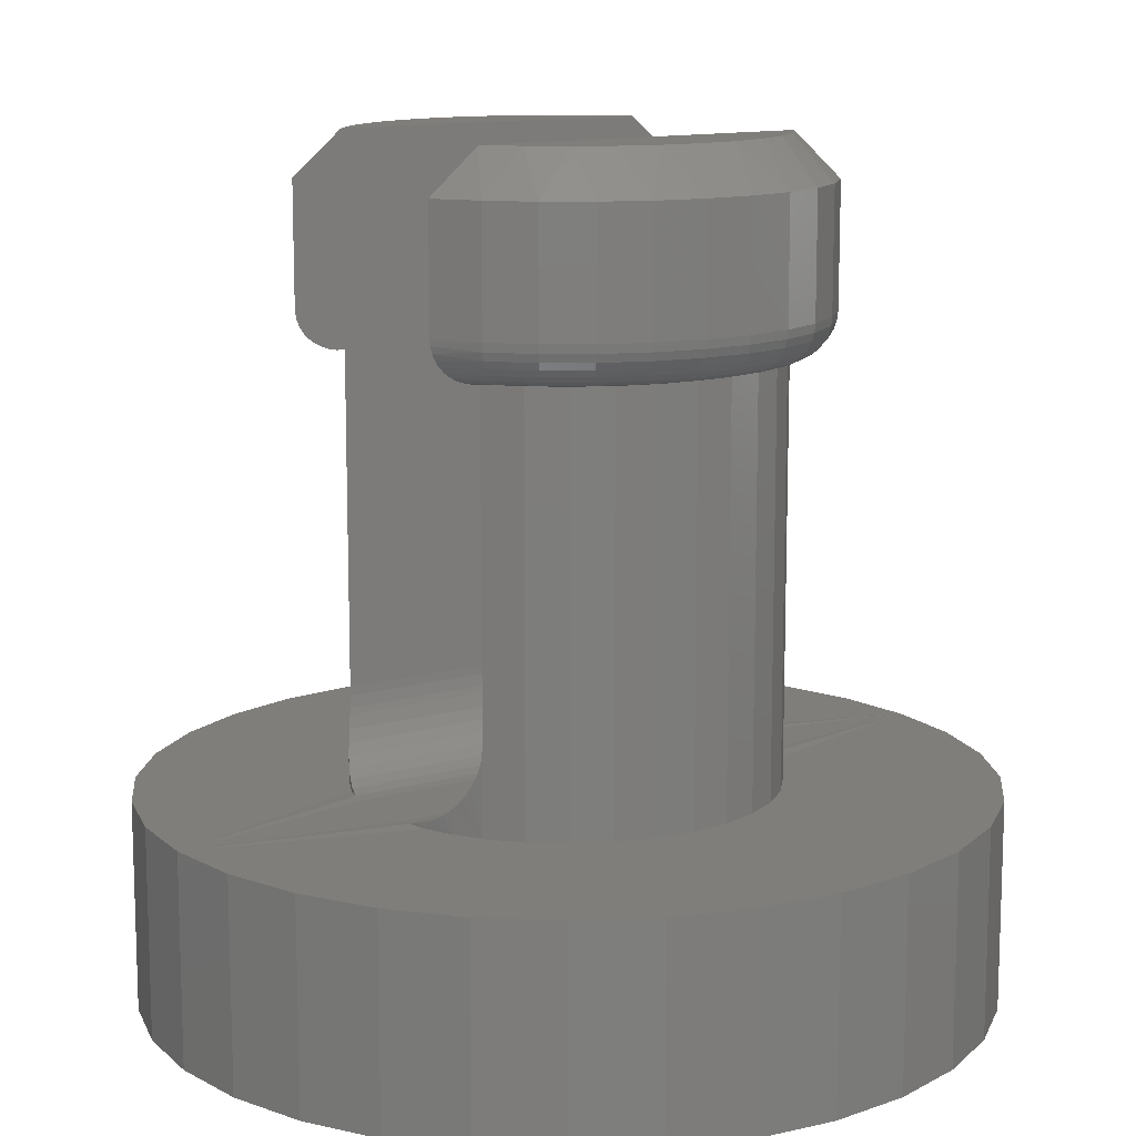
<metadata>
{"format":"stl","ext":"stl","renderer":"f3d","projection":"perspective","resolution":1024,"background":"white","views":[{"elev":12.4,"azim":-33.8,"up":"+Z"}]}
</metadata>
<code>
# stl→obj: 390 verts, 774 faces
v 0.1718 -0.1094 0.5643
v -0.1744 -0.1094 0.5669
v 0.1787 -0.1094 0.5667
v -0.1806 -0.1094 0.5702
v 0.1849 -0.1094 0.5699
v -0.186 -0.1094 0.5743
v 0.1904 -0.1094 0.574
v -0.1906 -0.1094 0.5791
v 0.1951 -0.1094 0.5787
v -0.1943 -0.1094 0.5845
v 0.1988 -0.1094 0.5841
v -0.1968 -0.1094 0.5903
v 0.2015 -0.1094 0.5898
v -0.1983 -0.1094 0.5963
v -0.1675 -0.1094 0.5645
v 0.1645 -0.1094 0.5629
v 0.1567 -0.1094 0.5625
v -0.1527 -0.1094 0.5625
v -0.1603 -0.1094 0.563
v -0.1527 -0.1094 0.2656
v 0.1567 -0.1094 0.2656
v -0.1528 -0.1094 0.75
v 0.1576 -0.1094 0.75
v -0.1987 -0.1094 0.7109
v 0.2035 -0.1094 0.7109
v -0.1987 -0.1094 0.6016
v 0.2035 -0.1094 0.6016
v 0.203 -0.1094 0.5959
v 0.1785 -0.1463 0.6016
v 0.1785 -0.1463 0.7109
v 0.1468 -0.1776 0.6016
v 0.1468 -0.1776 0.7109
v 0.1096 -0.2023 0.6016
v 0.1096 -0.2023 0.7109
v 0.06841 -0.2192 0.6016
v 0.06841 -0.2192 0.7109
v 0.02468 -0.2279 0.6016
v 0.02468 -0.2279 0.7109
v -0.01991 -0.2279 0.6016
v -0.01991 -0.2279 0.7109
v -0.06365 -0.2192 0.6016
v -0.06365 -0.2192 0.7109
v -0.1049 -0.2023 0.6016
v -0.1049 -0.2023 0.7109
v -0.142 -0.1776 0.6016
v -0.142 -0.1776 0.7109
v -0.1737 -0.1463 0.6016
v -0.1737 -0.1463 0.7109
v 0.1832 -0.05517 0.1913
v 0.1821 -0.05881 0.1875
v 0.1865 -0.04301 0.1884
v 0.1794 -0.06656 0.1959
v 0.1713 -0.08504 0.1875
v 0.1751 -0.07707 0.2024
v 0.1706 -0.08644 0.2103
v -0.1673 -0.08504 0.1875
v -0.1666 -0.08644 0.2103
v -0.1711 -0.07707 0.2024
v -0.1754 -0.06656 0.1959
v -0.1781 -0.05881 0.1875
v -0.1793 -0.05517 0.1913
v -0.1826 -0.04301 0.1884
v 0.1567 -0.1094 0.1875
v 0.1662 -0.09444 0.2197
v 0.1625 -0.1007 0.2299
v 0.1594 -0.1055 0.2413
v 0.1574 -0.1084 0.2534
v 0.1331 -0.1368 0.1875
v -0.1527 -0.1094 0.1875
v -0.1292 -0.1368 0.1875
v -0.1534 -0.1084 0.2534
v -0.1554 -0.1055 0.2413
v -0.1585 -0.1007 0.2299
v -0.1623 -0.09444 0.2197
v 0.1331 -0.1368 0.5625
v 0.1047 -0.1592 0.1875
v 0.1047 -0.1592 0.5625
v 0.07264 -0.1758 0.1875
v 0.07264 -0.1758 0.5625
v 0.03796 -0.186 0.1875
v 0.03796 -0.186 0.5625
v 0.001974 -0.1895 0.1875
v 0.001974 -0.1895 0.5625
v -0.03401 -0.186 0.1875
v -0.03401 -0.186 0.5625
v -0.06869 -0.1758 0.1875
v -0.06869 -0.1758 0.5625
v -0.1008 -0.1592 0.1875
v -0.1008 -0.1592 0.5625
v -0.1292 -0.1368 0.5625
v 0.16 -0.1309 0.5655
v -0.1552 -0.1309 0.5655
v -0.1268 -0.1589 0.5655
v -0.09358 -0.181 0.5655
v -0.05669 -0.1961 0.5655
v -0.01756 -0.2039 0.5655
v 0.02233 -0.2039 0.5655
v 0.06146 -0.1961 0.5655
v 0.09835 -0.181 0.5655
v 0.1316 -0.1589 0.5655
v 0.1779 -0.1458 0.5939
v 0.1762 -0.1444 0.5866
v 0.1734 -0.1421 0.5799
v 0.1697 -0.139 0.5739
v 0.1652 -0.1352 0.5691
v -0.1732 -0.1458 0.5939
v -0.1714 -0.1444 0.5866
v -0.1687 -0.1421 0.5799
v -0.1649 -0.139 0.5739
v -0.1604 -0.1352 0.5691
v -0.1416 -0.1771 0.5939
v -0.1402 -0.1753 0.5866
v -0.1379 -0.1725 0.5799
v -0.1348 -0.1688 0.5739
v -0.1311 -0.1642 0.5691
v -0.1045 -0.2016 0.5939
v -0.1035 -0.1996 0.5866
v -0.1018 -0.1964 0.5799
v -0.09952 -0.1922 0.5739
v -0.09675 -0.1869 0.5691
v -0.06343 -0.2185 0.5939
v -0.06279 -0.2164 0.5866
v -0.06175 -0.2129 0.5799
v -0.06035 -0.2083 0.5739
v -0.05864 -0.2026 0.5691
v -0.01983 -0.2271 0.5939
v -0.01962 -0.2249 0.5866
v -0.01927 -0.2213 0.5799
v -0.01879 -0.2165 0.5739
v -0.01822 -0.2106 0.5691
v 0.0246 -0.2271 0.5939
v 0.02439 -0.2249 0.5866
v 0.02404 -0.2213 0.5799
v 0.02356 -0.2165 0.5739
v 0.02299 -0.2106 0.5691
v 0.0682 -0.2185 0.5939
v 0.06756 -0.2164 0.5866
v 0.06652 -0.2129 0.5799
v 0.06512 -0.2083 0.5739
v 0.06341 -0.2026 0.5691
v 0.1093 -0.2016 0.5939
v 0.1083 -0.1996 0.5866
v 0.1066 -0.1964 0.5799
v 0.1043 -0.1922 0.5739
v 0.1015 -0.1869 0.5691
v 0.1463 -0.1771 0.5939
v 0.1449 -0.1753 0.5866
v 0.1427 -0.1725 0.5799
v 0.1396 -0.1688 0.5739
v 0.1359 -0.1642 0.5691
v 0.1984 0.1176 0.596
v -0.1921 0.1176 0.5904
v 0.1968 0.1176 0.5899
v -0.1895 0.1176 0.5846
v 0.194 0.1176 0.5842
v -0.1858 0.1176 0.5792
v 0.1902 0.1176 0.5788
v -0.1811 0.1176 0.5743
v 0.1855 0.1176 0.574
v -0.1754 0.1176 0.5702
v 0.1798 0.1176 0.5699
v -0.169 0.1176 0.5669
v 0.1733 0.1176 0.5667
v -0.162 0.1176 0.5645
v 0.1662 0.1176 0.5643
v -0.1545 0.1176 0.563
v -0.1466 0.1176 0.5625
v 0.1505 0.1176 0.5625
v 0.1587 0.1176 0.5629
v 0.1515 0.1176 0.75
v -0.1467 0.1176 0.75
v 0.1988 0.1176 0.7109
v -0.1941 0.1176 0.7109
v 0.1988 0.1176 0.6016
v -0.1941 0.1176 0.6016
v -0.1937 0.1176 0.5964
v -0.1466 0.1176 0.2656
v 0.1505 0.1176 0.2656
v -0.1687 0.1522 0.6016
v -0.1687 0.1522 0.7109
v -0.1373 0.1814 0.6016
v -0.1373 0.1814 0.7109
v -0.1011 0.2042 0.6016
v -0.1011 0.2042 0.7109
v -0.06117 0.2199 0.6016
v -0.06117 0.2199 0.7109
v -0.01905 0.2279 0.6016
v -0.01905 0.2279 0.7109
v 0.02382 0.2279 0.6016
v 0.02382 0.2279 0.7109
v 0.06594 0.2199 0.6016
v 0.06594 0.2199 0.7109
v 0.1058 0.2042 0.6016
v 0.1058 0.2042 0.7109
v 0.1421 0.1814 0.6016
v 0.1421 0.1814 0.7109
v 0.1735 0.1522 0.6016
v 0.1735 0.1522 0.7109
v -0.1766 0.06346 0.1913
v -0.1751 0.0673 0.1875
v -0.1804 0.05129 0.1884
v -0.1721 0.07484 0.196
v -0.1628 0.09354 0.1875
v -0.1672 0.08533 0.2024
v -0.1621 0.09469 0.2104
v 0.1667 0.09354 0.1875
v 0.1661 0.09469 0.2104
v 0.1711 0.08533 0.2024
v 0.176 0.07484 0.196
v 0.1791 0.0673 0.1875
v 0.1805 0.06346 0.1913
v 0.1844 0.05129 0.1884
v -0.1231 0.1423 0.1875
v -0.1469 0.1172 0.2574
v -0.1231 0.1423 0.5625
v -0.1466 0.1176 0.1875
v -0.1573 0.1027 0.2197
v -0.153 0.1089 0.2299
v -0.1496 0.1137 0.2413
v -0.1483 0.1154 0.2472
v 0.1505 0.1176 0.1875
v 0.1509 0.1172 0.2574
v 0.1522 0.1154 0.2472
v 0.1535 0.1137 0.2413
v 0.157 0.1089 0.2299
v 0.1612 0.1027 0.2197
v 0.127 0.1423 0.1875
v 0.127 0.1423 0.5625
v -0.09556 0.1624 0.1875
v -0.09556 0.1624 0.5625
v -0.06486 0.1773 0.1875
v -0.06486 0.1773 0.5625
v -0.03199 0.1864 0.1875
v -0.03199 0.1864 0.5625
v 0.001974 0.1895 0.1875
v 0.001974 0.1895 0.5625
v 0.03594 0.1864 0.1875
v 0.03594 0.1864 0.5625
v 0.06881 0.1773 0.1875
v 0.06881 0.1773 0.5625
v 0.09951 0.1624 0.1875
v 0.09951 0.1624 0.5625
v -0.1507 0.1361 0.5655
v 0.1554 0.1361 0.5655
v 0.1274 0.1623 0.5655
v 0.09493 0.1827 0.5655
v 0.05924 0.1968 0.5655
v 0.02156 0.2039 0.5655
v -0.01679 0.2039 0.5655
v -0.05447 0.1968 0.5655
v -0.09016 0.1827 0.5655
v -0.1226 0.1623 0.5655
v -0.1681 0.1517 0.5939
v -0.1665 0.1502 0.5866
v -0.1638 0.1478 0.5799
v -0.1601 0.1446 0.5739
v -0.1557 0.1406 0.5691
v 0.1729 0.1517 0.5939
v 0.1712 0.1502 0.5866
v 0.1685 0.1478 0.5799
v 0.1649 0.1446 0.5739
v 0.1605 0.1406 0.5691
v 0.1416 0.1808 0.5939
v 0.1403 0.179 0.5866
v 0.1381 0.1762 0.5799
v 0.1351 0.1723 0.5739
v 0.1315 0.1676 0.5691
v 0.1055 0.2036 0.5939
v 0.1045 0.2016 0.5866
v 0.1029 0.1984 0.5799
v 0.1007 0.194 0.5739
v 0.09798 0.1888 0.5691
v 0.06573 0.2192 0.5939
v 0.06511 0.2171 0.5866
v 0.06411 0.2136 0.5799
v 0.06276 0.209 0.5739
v 0.06112 0.2033 0.5691
v 0.02375 0.2272 0.5939
v 0.02354 0.225 0.5866
v 0.0232 0.2214 0.5799
v 0.02275 0.2166 0.5739
v 0.02219 0.2107 0.5691
v -0.01898 0.2272 0.5939
v -0.01877 0.225 0.5866
v -0.01843 0.2214 0.5799
v -0.01798 0.2166 0.5739
v -0.01742 0.2107 0.5691
v -0.06096 0.2192 0.5939
v -0.06034 0.2171 0.5866
v -0.05934 0.2136 0.5799
v -0.05799 0.209 0.5739
v -0.05635 0.2033 0.5691
v -0.1007 0.2036 0.5939
v -0.09971 0.2016 0.5866
v -0.09808 0.1984 0.5799
v -0.09589 0.194 0.5739
v -0.09321 0.1888 0.5691
v -0.1369 0.1808 0.5939
v -0.1355 0.179 0.5866
v -0.1333 0.1762 0.5799
v -0.1303 0.1723 0.5739
v -0.1267 0.1676 0.5691
v 0.3829 0 0.1875
v 0.1889 -0.03125 0.1875
v -0.375 5.551e-17 0.1875
v -0.1849 -0.03125 0.1875
v -0.3462 0.145 0.1875
v -0.3677 -0.07393 0.1875
v 0.354 0.145 0.1875
v 0.3756 0.07393 0.1875
v 0.3756 -0.07393 0.1875
v 0.1873 0.03947 0.1875
v -0.1833 0.03947 0.1875
v -0.3677 0.07393 0.1875
v 0.319 0.2105 0.1875
v 0.2719 0.268 0.1875
v 0.2145 0.3151 0.1875
v 0.149 0.3501 0.1875
v 0.07788 0.3717 0.1875
v 0.003947 0.3789 0.1875
v -0.06998 0.3717 0.1875
v -0.1411 0.3501 0.1875
v -0.2066 0.3151 0.1875
v -0.264 0.268 0.1875
v -0.3111 0.2105 0.1875
v -0.3462 -0.145 0.1875
v -0.3111 -0.2105 0.1875
v -0.264 -0.268 0.1875
v -0.2066 -0.3151 0.1875
v -0.1411 -0.3501 0.1875
v -0.06998 -0.3717 0.1875
v 0.003947 -0.3789 0.1875
v 0.07788 -0.3717 0.1875
v 0.149 -0.3501 0.1875
v 0.2145 -0.3151 0.1875
v 0.2719 -0.268 0.1875
v 0.319 -0.2105 0.1875
v 0.354 -0.145 0.1875
v 0.3829 0 0
v 0.3756 -0.07393 0
v 0.354 -0.145 0
v 0.319 -0.2105 0
v 0.2719 -0.268 0
v 0.2145 -0.3151 0
v 0.149 -0.3501 0
v 0.07788 -0.3717 0
v 0.003947 -0.3789 0
v -0.06998 -0.3717 0
v -0.1411 -0.3501 0
v -0.2066 -0.3151 0
v -0.264 -0.268 0
v -0.3111 -0.2105 0
v -0.3462 -0.145 0
v -0.3677 -0.07393 0
v -0.375 4.641e-17 0
v -0.3677 0.07393 0
v -0.3462 0.145 0
v -0.3111 0.2105 0
v -0.264 0.268 0
v -0.2066 0.3151 0
v -0.1411 0.3501 0
v -0.06998 0.3717 0
v 0.003947 0.3789 0
v 0.07788 0.3717 0
v 0.149 0.3501 0
v 0.2145 0.3151 0
v 0.2719 0.268 0
v 0.319 0.2105 0
v 0.354 0.145 0
v 0.3756 0.07393 0
v -0.1292 -0.1369 0.75
v 0.002385 -0.1094 0.75
v 0.07331 -0.1761 0.75
v -0.03374 -0.1864 0.75
v 0.03851 -0.1864 0.75
v 0.002385 -0.1899 0.75
v 0.134 -0.1369 0.75
v 0.1055 -0.1594 0.75
v -0.1007 -0.1594 0.75
v -0.06854 -0.1761 0.75
v -0.03172 0.1868 0.75
v 0.03649 0.1868 0.75
v 0.002385 0.1899 0.75
v -0.06471 0.1776 0.75
v 0.1279 0.1425 0.75
v 0.002385 0.1176 0.75
v -0.1232 0.1425 0.75
v -0.09553 0.1627 0.75
v 0.1003 0.1627 0.75
v 0.06948 0.1776 0.75
f 1 2 3
f 3 2 4
f 3 4 5
f 5 4 6
f 5 6 7
f 7 6 8
f 7 8 9
f 9 8 10
f 9 10 11
f 11 10 12
f 11 12 13
f 13 12 14
f 15 2 1
f 15 1 16
f 15 16 17
f 15 17 18
f 15 18 19
f 18 17 20
f 20 17 21
f 22 23 24
f 24 23 25
f 24 25 26
f 26 25 27
f 26 27 14
f 14 27 28
f 14 28 13
f 27 25 29
f 29 25 30
f 29 30 31
f 31 30 32
f 31 32 33
f 33 32 34
f 33 34 35
f 35 34 36
f 35 36 37
f 37 36 38
f 37 38 39
f 39 38 40
f 39 40 41
f 41 40 42
f 41 42 43
f 43 42 44
f 43 44 45
f 45 44 46
f 45 46 47
f 47 46 48
f 47 48 26
f 26 48 24
f 49 50 51
f 50 49 52
f 50 52 53
f 53 52 54
f 54 55 53
f 56 57 58
f 56 58 59
f 56 59 60
f 59 61 60
f 60 61 62
f 63 53 55
f 63 55 64
f 63 64 65
f 63 65 66
f 63 66 67
f 63 67 21
f 63 21 68
f 69 70 20
f 69 20 71
f 69 71 72
f 69 72 73
f 69 73 74
f 69 74 57
f 69 57 56
f 21 17 68
f 68 17 75
f 68 75 76
f 76 75 77
f 76 77 78
f 78 77 79
f 78 79 80
f 80 79 81
f 80 81 82
f 82 81 83
f 82 83 84
f 84 83 85
f 84 85 86
f 86 85 87
f 86 87 88
f 88 87 89
f 88 89 70
f 70 89 90
f 70 90 20
f 20 90 18
f 17 91 75
f 17 16 91
f 18 92 19
f 18 90 92
f 89 93 90
f 87 94 89
f 85 95 87
f 83 96 85
f 81 97 83
f 79 98 81
f 77 99 79
f 75 100 77
f 27 29 28
f 29 101 28
f 13 28 101
f 101 102 13
f 102 11 13
f 11 102 103
f 11 103 9
f 9 103 104
f 9 104 7
f 5 7 104
f 104 105 5
f 3 5 105
f 105 91 3
f 1 3 91
f 91 16 1
f 26 14 47
f 47 14 106
f 106 14 12
f 106 12 107
f 12 10 107
f 108 107 10
f 10 8 108
f 108 8 6
f 108 6 109
f 109 6 4
f 109 4 110
f 110 4 2
f 110 2 92
f 2 15 92
f 92 15 19
f 45 47 111
f 111 47 106
f 111 106 112
f 112 106 107
f 112 107 113
f 113 107 108
f 113 108 114
f 114 108 109
f 114 109 115
f 115 109 110
f 115 110 93
f 93 110 92
f 93 92 90
f 43 45 116
f 116 45 111
f 116 111 117
f 117 111 112
f 117 112 118
f 118 112 113
f 118 113 119
f 119 113 114
f 119 114 120
f 120 114 115
f 120 115 94
f 94 115 93
f 94 93 89
f 41 43 121
f 121 43 116
f 121 116 122
f 122 116 117
f 122 117 123
f 123 117 118
f 123 118 124
f 124 118 119
f 124 119 125
f 125 119 120
f 125 120 95
f 95 120 94
f 95 94 87
f 39 41 126
f 126 41 121
f 126 121 127
f 127 121 122
f 127 122 128
f 128 122 123
f 128 123 129
f 129 123 124
f 129 124 130
f 130 124 125
f 130 125 96
f 96 125 95
f 96 95 85
f 37 39 131
f 131 39 126
f 131 126 132
f 132 126 127
f 132 127 133
f 133 127 128
f 133 128 134
f 134 128 129
f 134 129 135
f 135 129 130
f 135 130 97
f 97 130 96
f 97 96 83
f 35 37 136
f 136 37 131
f 136 131 137
f 137 131 132
f 137 132 138
f 138 132 133
f 138 133 139
f 139 133 134
f 139 134 140
f 140 134 135
f 140 135 98
f 98 135 97
f 98 97 81
f 33 35 141
f 141 35 136
f 141 136 142
f 142 136 137
f 142 137 143
f 143 137 138
f 143 138 144
f 144 138 139
f 144 139 145
f 145 139 140
f 145 140 99
f 99 140 98
f 99 98 79
f 31 33 146
f 146 33 141
f 146 141 147
f 147 141 142
f 147 142 148
f 148 142 143
f 148 143 149
f 149 143 144
f 149 144 150
f 150 144 145
f 150 145 100
f 100 145 99
f 100 99 77
f 29 31 101
f 101 31 146
f 101 146 102
f 102 146 147
f 102 147 103
f 103 147 148
f 103 148 104
f 104 148 149
f 104 149 105
f 105 149 150
f 105 150 91
f 91 150 100
f 91 100 75
f 151 152 153
f 153 152 154
f 153 154 155
f 155 154 156
f 155 156 157
f 157 156 158
f 157 158 159
f 159 158 160
f 159 160 161
f 161 160 162
f 161 162 163
f 163 162 164
f 165 163 164
f 165 164 166
f 165 166 167
f 165 167 168
f 165 168 169
f 170 171 172
f 172 171 173
f 172 173 174
f 174 173 175
f 174 175 151
f 151 175 176
f 151 176 152
f 177 178 167
f 167 178 168
f 175 173 179
f 179 173 180
f 179 180 181
f 181 180 182
f 181 182 183
f 183 182 184
f 183 184 185
f 185 184 186
f 185 186 187
f 187 186 188
f 187 188 189
f 189 188 190
f 189 190 191
f 191 190 192
f 191 192 193
f 193 192 194
f 193 194 195
f 195 194 196
f 195 196 197
f 197 196 198
f 197 198 174
f 174 198 172
f 199 200 201
f 200 199 202
f 200 202 203
f 203 202 204
f 204 205 203
f 206 207 208
f 206 208 209
f 206 209 210
f 209 211 210
f 210 211 212
f 213 214 177
f 213 177 167
f 213 167 215
f 216 203 205
f 216 205 217
f 216 217 218
f 216 218 219
f 216 219 220
f 216 220 214
f 216 214 213
f 221 222 223
f 221 223 224
f 221 224 225
f 221 225 226
f 221 226 207
f 221 207 206
f 227 228 168
f 227 168 178
f 227 178 222
f 227 222 221
f 213 215 229
f 229 215 230
f 229 230 231
f 231 230 232
f 231 232 233
f 233 232 234
f 233 234 235
f 235 234 236
f 235 236 237
f 237 236 238
f 237 238 239
f 239 238 240
f 239 240 241
f 241 240 242
f 241 242 227
f 227 242 228
f 167 243 215
f 167 166 243
f 168 244 169
f 168 228 244
f 242 245 228
f 240 246 242
f 238 247 240
f 236 248 238
f 234 249 236
f 232 250 234
f 230 251 232
f 215 252 230
f 175 179 176
f 179 253 176
f 152 176 253
f 253 254 152
f 152 254 154
f 154 254 255
f 154 255 156
f 156 255 256
f 156 256 158
f 160 158 256
f 256 257 160
f 162 160 257
f 257 243 162
f 162 243 164
f 243 166 164
f 174 151 197
f 197 151 258
f 258 151 153
f 258 153 259
f 155 259 153
f 260 259 155
f 155 157 260
f 260 157 159
f 260 159 261
f 261 159 161
f 261 161 262
f 262 161 163
f 262 163 244
f 244 163 165
f 244 165 169
f 195 197 263
f 263 197 258
f 263 258 264
f 264 258 259
f 264 259 265
f 265 259 260
f 265 260 266
f 266 260 261
f 266 261 267
f 267 261 262
f 267 262 245
f 245 262 244
f 245 244 228
f 193 195 268
f 268 195 263
f 268 263 269
f 269 263 264
f 269 264 270
f 270 264 265
f 270 265 271
f 271 265 266
f 271 266 272
f 272 266 267
f 272 267 246
f 246 267 245
f 246 245 242
f 191 193 273
f 273 193 268
f 273 268 274
f 274 268 269
f 274 269 275
f 275 269 270
f 275 270 276
f 276 270 271
f 276 271 277
f 277 271 272
f 277 272 247
f 247 272 246
f 247 246 240
f 189 191 278
f 278 191 273
f 278 273 279
f 279 273 274
f 279 274 280
f 280 274 275
f 280 275 281
f 281 275 276
f 281 276 282
f 282 276 277
f 282 277 248
f 248 277 247
f 248 247 238
f 187 189 283
f 283 189 278
f 283 278 284
f 284 278 279
f 284 279 285
f 285 279 280
f 285 280 286
f 286 280 281
f 286 281 287
f 287 281 282
f 287 282 249
f 249 282 248
f 249 248 236
f 185 187 288
f 288 187 283
f 288 283 289
f 289 283 284
f 289 284 290
f 290 284 285
f 290 285 291
f 291 285 286
f 291 286 292
f 292 286 287
f 292 287 250
f 250 287 249
f 250 249 234
f 183 185 293
f 293 185 288
f 293 288 294
f 294 288 289
f 294 289 295
f 295 289 290
f 295 290 296
f 296 290 291
f 296 291 297
f 297 291 292
f 297 292 251
f 251 292 250
f 251 250 232
f 181 183 298
f 298 183 293
f 298 293 299
f 299 293 294
f 299 294 300
f 300 294 295
f 300 295 301
f 301 295 296
f 301 296 302
f 302 296 297
f 302 297 252
f 252 297 251
f 252 251 230
f 179 181 253
f 253 181 298
f 253 298 254
f 254 298 299
f 254 299 255
f 255 299 300
f 255 300 256
f 256 300 301
f 256 301 257
f 257 301 302
f 257 302 243
f 243 302 252
f 243 252 215
f 51 303 304
f 303 51 50
f 62 305 60
f 305 62 306
f 229 231 307
f 229 307 213
f 60 308 56
f 241 227 309
f 206 210 310
f 50 53 311
f 303 50 311
f 305 306 312
f 305 312 313
f 305 313 201
f 305 201 200
f 305 200 314
f 235 237 315
f 235 315 316
f 235 316 317
f 235 317 318
f 235 318 319
f 235 319 320
f 235 320 321
f 235 321 322
f 235 322 323
f 235 323 324
f 235 324 325
f 325 307 231
f 325 231 233
f 325 233 235
f 314 200 203
f 314 203 216
f 314 216 213
f 314 213 307
f 305 308 60
f 326 327 88
f 326 88 70
f 326 70 69
f 326 69 56
f 326 56 308
f 327 328 82
f 327 82 84
f 327 84 86
f 327 86 88
f 82 328 329
f 82 329 330
f 82 330 331
f 82 331 332
f 82 332 333
f 82 333 334
f 82 334 335
f 82 335 336
f 82 336 337
f 303 310 210
f 303 210 212
f 303 212 312
f 303 312 306
f 303 306 304
f 337 338 68
f 337 68 76
f 337 76 78
f 337 78 80
f 337 80 82
f 241 309 239
f 239 309 315
f 239 315 237
f 309 227 310
f 310 227 221
f 310 221 206
f 311 53 338
f 338 53 63
f 338 63 68
f 339 303 340
f 340 303 311
f 340 311 341
f 341 311 338
f 341 338 342
f 342 338 337
f 342 337 343
f 343 337 336
f 343 336 344
f 344 336 335
f 344 335 345
f 345 335 334
f 345 334 346
f 346 334 333
f 346 333 347
f 347 333 332
f 347 332 348
f 348 332 331
f 348 331 349
f 349 331 330
f 349 330 350
f 350 330 329
f 350 329 351
f 351 329 328
f 351 328 352
f 352 328 327
f 352 327 353
f 353 327 326
f 353 326 354
f 354 326 308
f 354 308 355
f 355 308 305
f 55 74 64
f 64 74 73
f 64 73 65
f 65 73 72
f 65 72 66
f 66 72 71
f 66 71 67
f 67 71 20
f 67 20 21
f 74 55 57
f 57 55 54
f 57 54 58
f 58 54 52
f 58 52 59
f 59 52 49
f 59 49 61
f 61 49 51
f 61 51 62
f 62 51 304
f 62 304 306
f 355 305 356
f 356 305 314
f 356 314 357
f 357 314 307
f 357 307 358
f 358 307 325
f 358 325 359
f 359 325 324
f 359 324 360
f 360 324 323
f 360 323 361
f 361 323 322
f 361 322 362
f 362 322 321
f 362 321 363
f 363 321 320
f 363 320 364
f 364 320 319
f 364 319 365
f 365 319 318
f 365 318 366
f 366 318 317
f 366 317 367
f 367 317 316
f 367 316 368
f 368 316 315
f 368 315 369
f 369 315 309
f 369 309 370
f 370 309 310
f 370 310 339
f 339 310 303
f 220 219 224
f 224 219 218
f 224 218 225
f 225 218 217
f 225 217 226
f 226 217 205
f 226 205 207
f 207 205 204
f 207 204 208
f 208 204 202
f 208 202 209
f 209 202 199
f 209 199 211
f 211 199 201
f 211 201 212
f 212 201 313
f 212 313 312
f 224 223 220
f 220 223 222
f 220 222 214
f 214 222 178
f 214 178 177
f 22 371 372
f 373 374 375
f 375 374 376
f 23 372 377
f 377 372 371
f 377 371 378
f 378 371 379
f 378 379 373
f 373 379 380
f 373 380 374
f 24 48 22
f 48 371 22
f 377 30 23
f 30 25 23
f 48 46 371
f 44 42 380
f 379 44 380
f 379 46 44
f 371 46 379
f 42 40 374
f 380 42 374
f 40 38 376
f 374 40 376
f 36 34 373
f 375 36 373
f 375 38 36
f 376 38 375
f 34 32 378
f 373 34 378
f 377 32 30
f 378 32 377
f 381 382 383
f 382 381 384
f 170 385 386
f 171 386 387
f 387 386 385
f 387 385 388
f 388 385 389
f 388 389 384
f 384 389 390
f 384 390 382
f 172 198 170
f 198 385 170
f 387 180 171
f 180 173 171
f 198 196 385
f 194 192 390
f 389 194 390
f 389 196 194
f 385 196 389
f 192 190 382
f 390 192 382
f 190 188 383
f 382 190 383
f 186 184 384
f 381 186 384
f 381 188 186
f 383 188 381
f 184 182 388
f 384 184 388
f 387 182 180
f 388 182 387
f 363 364 362
f 347 348 346
f 346 348 349
f 346 349 345
f 345 349 350
f 345 350 344
f 344 350 351
f 344 351 343
f 343 351 352
f 343 352 342
f 342 352 353
f 342 353 341
f 341 353 354
f 341 354 340
f 340 354 355
f 340 355 339
f 339 355 356
f 339 356 370
f 370 356 357
f 370 357 369
f 369 357 358
f 369 358 368
f 368 358 359
f 368 359 367
f 367 359 360
f 367 360 366
f 366 360 361
f 366 361 365
f 365 361 362
f 365 362 364

</code>
